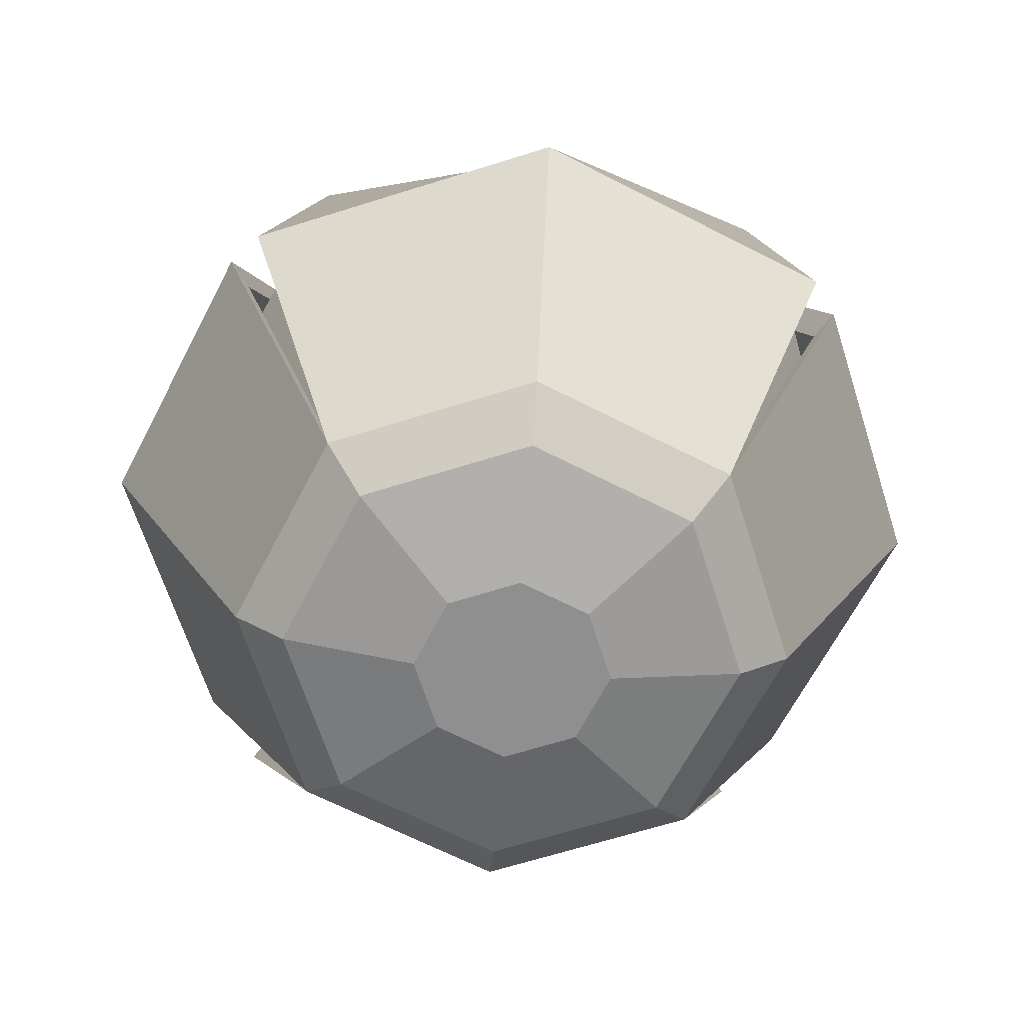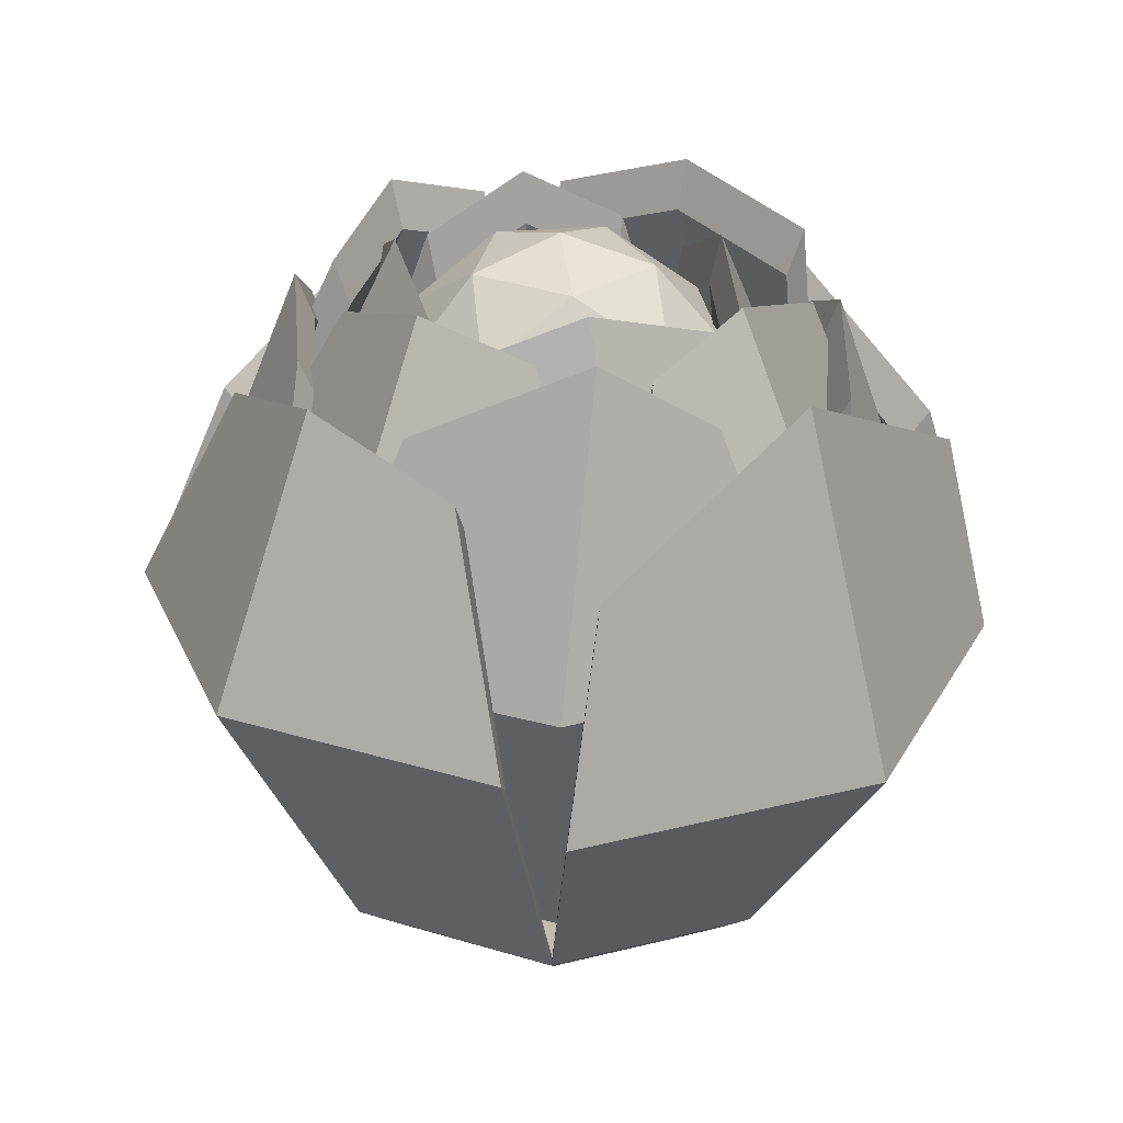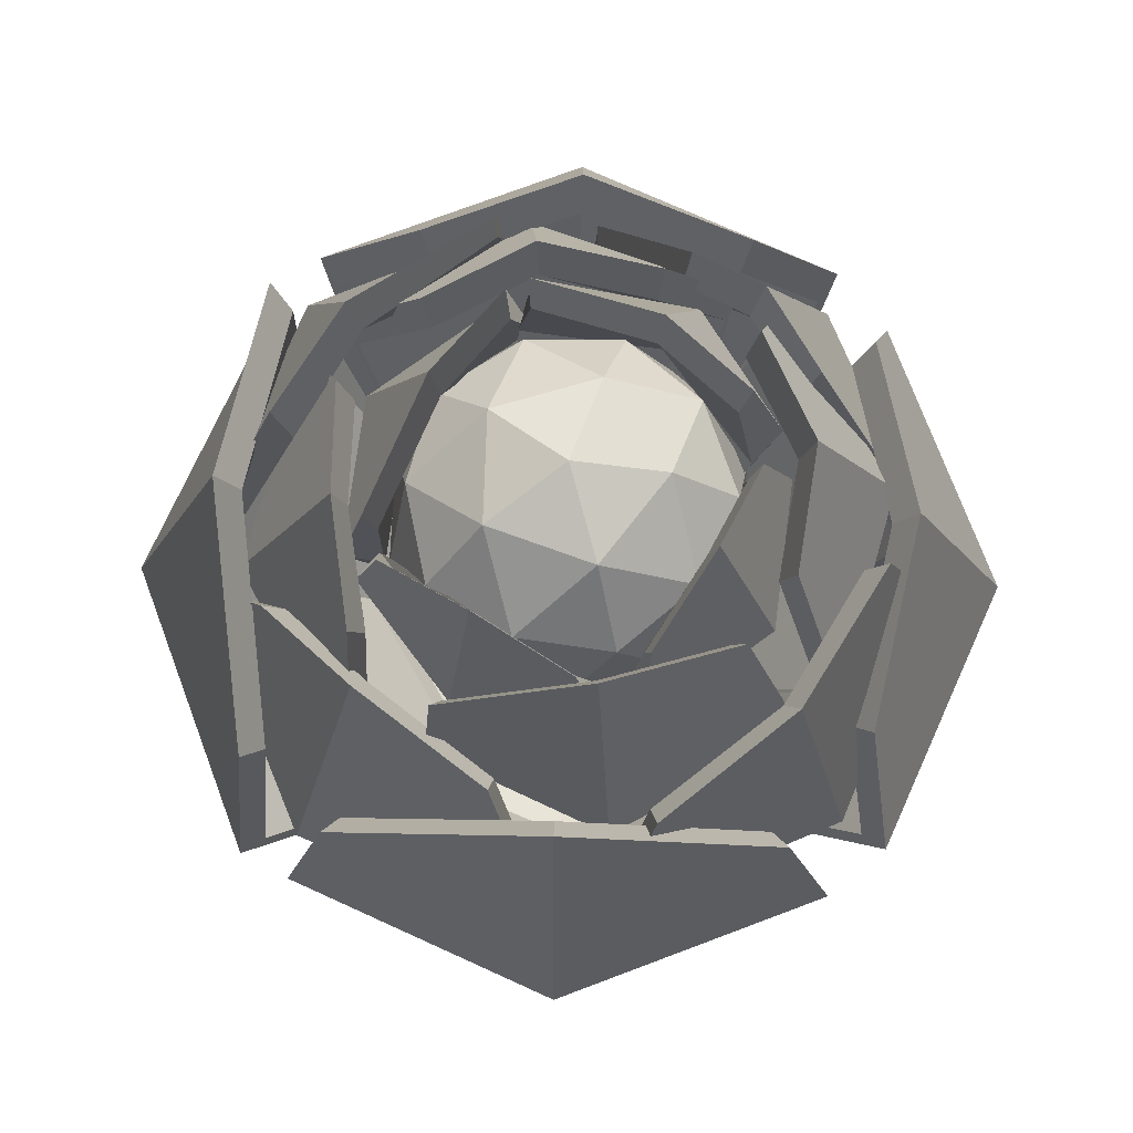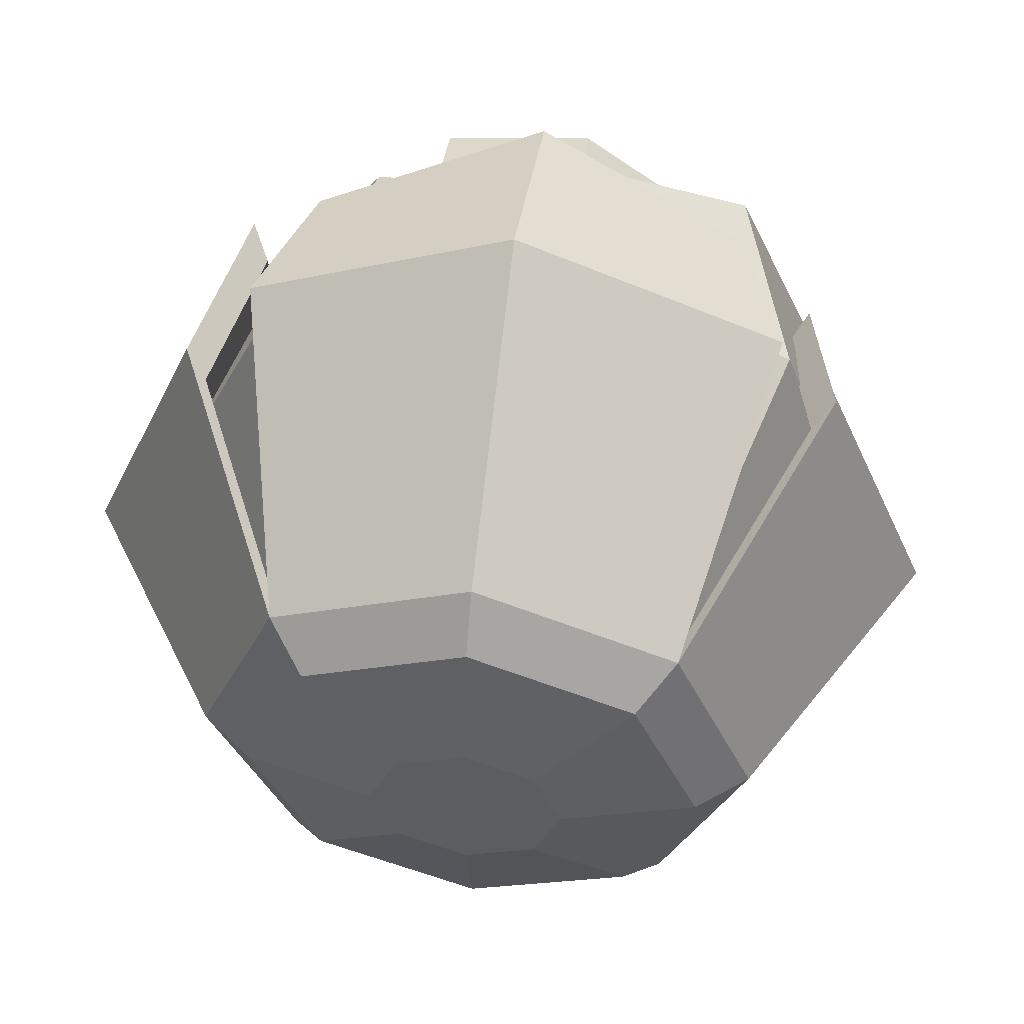
<metadata>
{"format":"obj","ext":"obj","renderer":"f3d","projection":"perspective","resolution":1024,"background":"white","views":[{"elev":-65.4,"azim":-94.9,"up":"+Y"},{"elev":28.9,"azim":-133.2,"up":"+Y"},{"elev":74.7,"azim":1.9,"up":"+Y"},{"elev":53.6,"azim":7.6,"up":"+Z"}]}
</metadata>
<code>
o Cabbage_Circle.013
v 0 0.9143 -3.611
v -2.553 0.9143 -2.553
v -3.611 0.9143 0
v -2.553 0.9143 2.553
v 0 0.9143 3.611
v 2.553 0.9143 2.553
v 3.611 0.9143 -0
v 2.553 0.9143 -2.553
v 0 4.817 -5.643
v -4.137 4.06 -3.789
v -5.706 4.06 0
v -3.424 4.817 4.212
v 0 4.817 5.631
v 4.189 4.498 3.536
v 5.654 4.498 -0
v 3.484 4.817 -4.2
v -4.137 4.06 3.789
v 3.424 4.817 4.212
v 2.553 0.9143 2.553
v -2.553 0.9143 2.553
v -3.484 4.817 -4.2
v 4.189 4.498 -3.536
v 2.553 0.9143 -2.553
v -2.553 0.9143 -2.553
v 0.04936 8.319 -4.018
v -3.873 6.938 -3.018
v -4.199 8.517 0.03643
v -2.867 6.703 3.927
v -0.03851 8.183 4.141
v 3.79 6.838 2.51
v 4.235 7.792 -6.2e-05
v 2.185 7.638 -3.505
v -3.873 6.938 3.091
v 2.792 6.703 3.927
v -1.958 7.638 -3.505
v 3.79 6.838 -2.51
v -2.282 1.193 -2.134
v -3.123 1.193 0.1041
v -2.136 1.192 2.282
v 0.1022 1.191 3.123
v 2.28 1.19 2.136
v 3.121 1.19 -0.1023
v 2.134 1.191 -2.28
v -0.1042 1.192 -3.122
v -3.564 5.293 -3.335
v -4.839 4.497 0.3743
v -3.373 4.495 3.606
v 0.6369 5.288 4.655
v 3.557 5.287 3.331
v 4.711 4.952 -0.5542
v 3.343 4.953 -3.57
v -0.5924 5.291 -4.682
v -0.05208 4.493 4.855
v 4.686 5.287 0.3291
v 3.121 1.19 -0.1023
v 0.1022 1.191 3.123
v -4.712 5.293 -0.2809
v 0.244 4.956 -4.735
v -0.1042 1.192 -3.122
v -3.123 1.193 0.1041
v -2.692 9.148 -1.957
v -3.602 7.954 1.452
v -2.433 8.564 2.528
v 1.165 7.73 3.87
v 2.769 8.597 2.636
v 2.997 8.201 -1.603
v 2.265 8.898 -2.416
v -1.049 8.153 -3.485
v -0.8351 7.724 3.538
v 3.843 8.083 0.7212
v -3.603 8.307 -0.8426
v 1.406 8.202 -3.093
v -0.3937 4.24 -2.5
v -2.103 4.24 -1.498
v -2.58 4.239 0.3804
v -1.546 4.238 2.036
v 0.3934 4.237 2.498
v 2.103 4.237 1.497
v 2.58 4.238 -0.382
v 1.546 4.239 -2.037
v -0.6144 7.01 -3.905
v -3.368 6.473 -2.185
v -4.077 6.471 0.6026
v -1.626 7.146 2.964
v 0.6143 7.006 3.897
v 3.379 6.78 2.005
v 4.04 6.781 -0.5965
v 2.032 7.009 -3.056
v -2.542 6.47 3.059
v 2.906 7.006 2.554
v 2.103 4.237 1.497
v -1.546 4.238 2.036
v -2.946 7.01 -2.538
v 2.608 6.782 -2.889
v 1.546 4.239 -2.037
v -2.103 4.24 -1.498
v -0.4673 9.299 -2.736
v -2.79 8.726 -1.133
v -2.734 9.18 0.4056
v -1.492 9.139 2.856
v 0.4177 9.611 2.646
v 2.684 8.923 1.131
v 2.854 9.434 -0.3327
v 1.069 8.826 -2.622
v -2.496 8.725 1.934
v 2.114 9.003 1.989
v -1.838 8.92 -2.112
v 2.216 8.925 -1.84
v 0.8629 5.882 -1.577
v -0.532 5.673 -1.754
v -1.614 5.672 -0.9048
v -1.75 5.557 0.474
v -0.8601 5.557 1.574
v 0.5348 5.565 1.752
v 1.617 5.565 0.9024
v 1.753 5.881 -0.4764
v 1.535 7.786 -2.508
v -0.9459 7.258 -2.689
v -2.552 7.257 -1.428
v -2.536 7.523 0.981
v -1.342 7.522 2.457
v 1.032 7.37 2.591
v 2.531 7.37 1.415
v 2.562 7.847 -0.961
v -2.754 7.256 0.6178
v 0.5286 7.522 2.695
v 0.5348 5.557 1.752
v -1.75 5.672 0.474
v -0.5557 7.848 -2.705
v 2.719 7.371 -0.4948
v 1.753 5.566 -0.4764
v -0.532 5.882 -1.754
v 1.068 9.531 -1.774
v -0.832 8.687 -2.356
v -1.674 9.182 -1.114
v -2.214 8.551 1.01
v -1.076 9.249 1.761
v 1.018 8.806 2.075
v 1.749 9.507 0.9784
v 2.139 8.953 -1.078
v -2.415 8.685 0.5397
v 0.1587 8.55 2.337
v -0.5732 8.81 -2.464
v 2.279 8.807 -0.2318
v -2.168 7.161 0.7044
v 0.3703 9.1 1.14
v 0 7.161 2.279
v -0.5992 8.359 1.844
v -1.569 5.962 -1.14
v -2.168 7.161 -0.7044
v -1.569 5.962 1.14
v -0.3703 5.222 1.14
v 0.9695 5.222 0.7044
v 0.5992 5.962 1.844
v 1.939 5.962 0
v 0.9695 5.222 -0.7044
v -1.198 5.222 0
v -0.3703 5.222 -1.14
v 0.5992 5.962 -1.844
v 2.168 7.161 -0.7044
v 1.34 7.161 1.844
v -1.34 7.161 1.844
v 1.34 7.161 -1.844
v 1.569 8.359 1.14
v -1.939 8.359 0
v 1.569 8.359 -1.14
v 1.198 9.1 0
v -0.9695 9.1 -0.7044
v 0 9.44 0
v 2.039 8.18 0
v 0.63 8.18 -1.939
v -1.649 8.18 -1.198
v -1.649 8.18 1.198
v 0.63 8.18 1.939
v 1.649 6.141 -1.198
v -0.63 6.141 -1.939
v -2.039 6.141 0
v -0.63 6.141 1.939
v 1.649 6.141 1.198
v 0 4.881 0
v 0.3703 9.1 -1.14
v 2.168 7.161 0.7044
v -1.34 7.161 -1.844
v 0 7.161 -2.279
v -0.5992 8.359 -1.844
v -0.9695 9.1 0.7044
v 0 0.3981 -2.958
v -2.091 0.3981 -2.091
v -2.958 0.3981 0
v -2.091 0.3981 2.091
v 0 0.3981 2.958
v 2.091 0.3981 2.091
v 2.958 0.3981 -0
v 2.091 0.3981 -2.091
v 2.091 0.3981 2.091
v -2.091 0.3981 2.091
v 2.091 0.3981 -2.091
v -2.091 0.3981 -2.091
v 0 -0.0051 -1.259
v -0.89 -0.0051 -0.89
v -1.259 -0.0051 0
v -0.89 -0.0051 0.89
v 0 -0.0051 1.259
v 0.89 -0.0051 0.89
v 1.259 -0.0051 -0
v 0.89 -0.0051 -0.89
v 0.89 -0.0051 0.89
v -0.89 -0.0051 0.89
v 0.89 -0.0051 -0.89
v -0.89 -0.0051 -0.89
v 0 -0.0051 -0
v -2.382 0.853 -2.382
v 0 0.853 -3.369
v -3.369 0.853 0
v -2.382 0.853 -2.382
v -2.382 0.853 2.382
v 0 0.853 3.369
v -2.382 0.853 2.382
v 2.382 0.853 2.382
v 3.369 0.853 -0
v 2.382 0.853 2.382
v 2.382 0.853 -2.382
v 2.382 0.853 -2.382
v -3.25 4.495 -3.919
v 0 4.495 -5.265
v -5.324 3.788 0
v -3.86 3.788 -3.535
v -3.86 3.788 3.535
v 0 4.495 5.253
v -3.195 4.495 3.93
v 3.195 4.495 3.93
v 5.275 4.197 -0
v 3.909 4.197 3.299
v 3.909 4.197 -3.299
v 3.25 4.495 -3.919
v -1.82 7.188 -3.244
v 0.05364 7.823 -3.723
v -3.918 7.946 0.03399
v -3.614 6.473 -2.816
v -3.614 6.473 2.884
v -0.03593 7.635 3.864
v -2.675 6.254 3.664
v 2.605 6.254 3.664
v 3.951 7.27 -5.8e-05
v 3.536 6.38 2.342
v 3.536 6.38 -2.342
v 2.047 7.188 -3.244
v -2.914 1.113 0.09713
v -2.129 1.114 -1.991
v -1.993 1.112 2.129
v -2.914 1.113 0.09713
v 0.09537 1.111 2.914
v 2.127 1.11 1.993
v 0.09537 1.111 2.914
v 2.912 1.11 -0.09546
v 1.991 1.111 -2.127
v 2.912 1.11 -0.09546
v -0.09722 1.113 -2.912
v -0.09722 1.113 -2.912
v -4.396 4.938 -0.2621
v -3.325 4.938 -3.111
v -3.147 4.194 3.364
v -4.515 4.196 0.3492
v -0.04859 4.192 4.529
v 3.319 4.933 3.108
v 0.5943 4.934 4.343
v 4.372 4.933 0.3071
v 3.119 4.622 -3.331
v 4.395 4.62 -0.517
v 0.2277 4.624 -4.418
v -0.5527 4.937 -4.369
v -3.369 7.666 -0.7355
v -2.529 8.575 -1.825
v -2.27 7.99 2.358
v -3.361 7.421 1.355
v -0.7791 7.207 3.301
v 2.598 7.98 2.47
v 1.087 7.212 3.611
v 3.585 7.542 0.6729
v 2.114 8.302 -2.254
v 2.797 7.651 -1.495
v 1.311 7.653 -2.886
v -0.9853 7.818 -3.368
v -1.962 3.956 -1.398
v -0.3673 3.956 -2.332
v -2.407 3.955 0.3549
v -1.962 3.956 -1.398
v -1.443 3.954 1.899
v 0.3671 3.953 2.331
v -1.443 3.954 1.899
v 1.962 3.953 1.396
v 2.407 3.954 -0.3564
v 1.962 3.953 1.396
v 1.442 3.955 -1.901
v 1.442 3.955 -1.901
v -2.749 6.541 -2.368
v -0.5733 6.541 -3.643
v -3.804 6.038 0.5623
v -3.143 6.039 -2.039
v -2.372 6.036 2.854
v 0.5732 6.537 3.636
v -1.517 6.668 2.765
v 2.712 6.537 2.383
v 3.77 6.327 -0.5565
v 3.153 6.326 1.871
v 2.434 6.328 -2.695
v 1.896 6.54 -2.851
v -1.715 8.322 -1.971
v -0.436 8.676 -2.552
v -2.574 8.644 0.3819
v -2.603 8.141 -1.073
v -2.329 8.14 1.788
v 0.3897 8.967 2.468
v -1.392 8.527 2.664
v 1.972 8.4 1.856
v 2.681 8.783 -0.3077
v 2.504 8.326 1.055
v 2.068 8.327 -1.717
v 0.9969 8.235 -2.446
v -0.6806 5.773 -1.344
v 0.6209 5.773 -1.179
v -1.145 5.769 -0.7313
v -0.1351 5.769 -1.524
v -1.272 5.768 0.5551
v -0.71 5.524 1.134
v -1.541 5.524 0.1072
v 0.5914 5.524 1.299
v 0.9923 5.481 0.8419
v -0.01766 5.48 1.634
v 1.119 5.482 -0.4445
v 1.451 5.773 -0.1521
v -0.7027 7.608 -2.231
v 1.248 7.55 -2.048
v -2.02 7.247 -1.22
v -0.5213 7.248 -2.396
v -2.208 7.246 0.6893
v -1.16 7.357 1.957
v -2.274 7.358 0.5803
v 0.5856 7.358 2.179
v 1.894 6.842 1.32
v 0.4956 6.841 2.417
v 2.07 6.843 -0.4616
v 2.206 7.607 -0.6042
v -0.5348 8.206 -2.299
v 0.9962 8.879 -1.655
v -1.554 8.515 -1.047
v -0.7763 8.078 -2.198
v -2.253 8.076 0.5036
v -1.004 8.594 1.643
v -2.065 7.943 0.9424
v 0.1481 7.942 2.18
v 1.632 8.836 0.9129
v 0.9495 8.181 1.936
v 2.126 8.182 -0.2162
v 1.996 8.34 -1.006
v -1.951 0.3715 -1.951
v 0 0.3715 -2.76
v -2.76 0.3715 0
v -1.951 0.3715 -1.951
v -1.951 0.3715 1.951
v 0 0.3715 2.76
v -1.951 0.3715 1.951
v 1.951 0.3715 1.951
v 2.76 0.3715 -0
v 1.951 0.3715 1.951
v 1.951 0.3715 -1.951
v 1.951 0.3715 -1.951
v -0.8304 -0.004758 -0.8304
v 0 -0.004758 -1.174
v -1.174 -0.004758 0
v -0.8304 -0.004758 -0.8304
v -0.8304 -0.004758 0.8304
v 0 -0.004758 1.174
v -0.8304 -0.004758 0.8304
v 0.8304 -0.004758 0.8304
v 1.174 -0.004758 -0
v 0.8304 -0.004758 0.8304
v 0.8304 -0.004758 -0.8304
v 0.8304 -0.004758 -0.8304
v 0 -0.004758 -0
f 8 1 9 16
f 6 7 15 14
f 4 5 13 12
f 2 3 11 10
f 7 23 22 15
f 5 19 18 13
f 3 20 17 11
f 1 24 21 9
f 15 22 36 31
f 13 18 34 29
f 11 17 33 27
f 9 21 35 25
f 16 9 25 32
f 14 15 31 30
f 12 13 29 28
f 10 11 27 26
f 44 37 45 52
f 42 43 51 50
f 40 41 49 48
f 38 39 47 46
f 43 59 58 51
f 41 55 54 49
f 39 56 53 47
f 37 60 57 45
f 51 58 72 67
f 49 54 70 65
f 47 53 69 63
f 45 57 71 61
f 52 45 61 68
f 50 51 67 66
f 48 49 65 64
f 46 47 63 62
f 80 73 81 88
f 78 79 87 86
f 76 77 85 84
f 74 75 83 82
f 79 95 94 87
f 77 91 90 85
f 75 92 89 83
f 73 96 93 81
f 87 94 108 103
f 85 90 106 101
f 83 89 105 99
f 81 93 107 97
f 88 81 97 104
f 86 87 103 102
f 84 85 101 100
f 82 83 99 98
f 116 109 117 124
f 114 115 123 122
f 112 113 121 120
f 110 111 119 118
f 115 131 130 123
f 113 127 126 121
f 111 128 125 119
f 109 132 129 117
f 123 130 144 139
f 121 126 142 137
f 119 125 141 135
f 117 129 143 133
f 124 117 133 140
f 122 123 139 138
f 120 121 137 136
f 118 119 135 134
f 175 163 160
f 175 159 163
f 178 147 162
f 176 183 184
f 176 149 183
f 179 182 161
f 177 145 150
f 174 164 146
f 180 153 152
f 180 152 157
f 180 158 156
f 177 151 145
f 178 154 147
f 179 153 155
f 180 157 158
f 179 155 182
f 173 148 186
f 172 165 168
f 171 185 181
f 170 166 167
f 167 181 169
f 167 166 181
f 166 171 181
f 181 168 169
f 181 185 168
f 185 172 168
f 168 186 169
f 168 165 186
f 165 173 186
f 186 146 169
f 186 148 146
f 148 174 146
f 182 160 170
f 182 155 160
f 155 175 160
f 158 149 176
f 158 157 149
f 157 177 149
f 155 156 175
f 155 153 156
f 153 180 156
f 147 161 174
f 147 154 161
f 154 179 161
f 145 162 173
f 145 151 162
f 151 178 162
f 156 159 175
f 156 158 159
f 158 176 159
f 157 151 177
f 157 152 151
f 152 178 151
f 152 154 178
f 152 153 154
f 153 179 154
f 146 167 169
f 146 164 167
f 164 170 167
f 150 165 172
f 150 145 165
f 145 173 165
f 161 164 174
f 161 182 164
f 182 170 164
f 183 150 172
f 183 149 150
f 149 177 150
f 184 185 171
f 184 183 185
f 183 172 185
f 162 148 173
f 162 147 148
f 147 174 148
f 163 184 171
f 163 159 184
f 159 176 184
f 160 166 170
f 160 163 166
f 163 171 166
f 1 8 194 187
f 7 6 192 193
f 5 4 190 191
f 3 2 188 189
f 23 7 193 197
f 19 5 191 195
f 20 3 189 196
f 24 1 187 198
f 191 190 202 203
f 189 188 200 201
f 197 193 205 209
f 195 191 203 207
f 196 189 201 208
f 198 187 199 210
f 187 194 206 199
f 193 192 204 205
f 205 204 211
f 203 202 211
f 201 200 211
f 209 205 211
f 207 203 211
f 208 201 211
f 210 199 211
f 199 206 211
f 223 235 225 213
f 221 233 232 220
f 218 230 229 217
f 215 227 226 214
f 220 232 234 222
f 217 229 231 219
f 214 226 228 216
f 213 225 224 212
f 232 244 246 234
f 229 241 243 231
f 226 238 240 228
f 225 237 236 224
f 235 247 237 225
f 233 245 244 232
f 230 242 241 229
f 227 239 238 226
f 259 271 261 249
f 257 269 268 256
f 254 266 265 253
f 251 263 262 250
f 256 268 270 258
f 253 265 267 255
f 250 262 264 252
f 249 261 260 248
f 268 280 282 270
f 265 277 279 267
f 262 274 276 264
f 261 273 272 260
f 271 283 273 261
f 269 281 280 268
f 266 278 277 265
f 263 275 274 262
f 295 307 297 285
f 293 305 304 292
f 290 302 301 289
f 287 299 298 286
f 292 304 306 294
f 289 301 303 291
f 286 298 300 288
f 285 297 296 284
f 304 316 318 306
f 301 313 315 303
f 298 310 312 300
f 297 309 308 296
f 307 319 309 297
f 305 317 316 304
f 302 314 313 301
f 299 311 310 298
f 331 343 333 321
f 329 341 340 328
f 326 338 337 325
f 323 335 334 322
f 328 340 342 330
f 325 337 339 327
f 322 334 336 324
f 321 333 332 320
f 340 352 354 342
f 337 349 351 339
f 334 346 348 336
f 333 345 344 332
f 343 355 345 333
f 341 353 352 340
f 338 350 349 337
f 335 347 346 334
f 213 357 367 223
f 220 364 365 221
f 217 361 362 218
f 214 358 359 215
f 222 366 364 220
f 219 363 361 217
f 216 360 358 214
f 212 356 357 213
f 361 373 374 362
f 358 370 371 359
f 366 378 376 364
f 363 375 373 361
f 360 372 370 358
f 356 368 369 357
f 357 369 379 367
f 364 376 377 365
f 376 380 377
f 373 380 374
f 370 380 371
f 378 380 376
f 375 380 373
f 372 380 370
f 368 380 369
f 369 380 379
f 28 242 230 12
f 114 329 328 115
f 75 286 288 92
f 26 239 227 10
f 115 328 330 131
f 202 374 380 211
f 76 290 289 77
f 37 249 248 60
f 116 331 321 109
f 77 289 291 91
f 38 251 250 39
f 200 371 380 211
f 78 293 292 79
f 39 250 252 56
f 211 380 378 209
f 79 292 294 95
f 40 254 253 41
f 211 380 375 207
f 80 295 285 73
f 41 253 255 55
f 211 380 372 208
f 42 257 256 43
f 211 380 368 210
f 43 256 258 59
f 206 379 380 211
f 44 259 249 37
f 124 343 331 116
f 122 341 329 114
f 88 307 295 80
f 120 338 326 112
f 86 305 293 78
f 118 335 323 110
f 8 223 367 194
f 52 271 259 44
f 84 302 290 76
f 128 324 336 125
f 6 221 365 192
f 50 269 257 42
f 127 327 339 126
f 82 299 287 74
f 132 320 332 129
f 16 235 223 8
f 4 218 362 190
f 48 266 254 40
f 131 330 342 130
f 92 288 300 89
f 143 344 345 133
f 14 233 221 6
f 91 291 303 90
f 2 215 359 188
f 46 263 251 38
f 135 346 347 134
f 96 284 296 93
f 197 366 222 23
f 141 348 346 135
f 12 230 218 4
f 95 294 306 94
f 195 363 219 19
f 56 252 264 53
f 137 349 350 136
f 107 308 309 97
f 196 360 216 20
f 55 255 267 54
f 142 351 349 137
f 10 227 215 2
f 99 310 311 98
f 198 356 212 24
f 60 248 260 57
f 139 352 353 138
f 105 312 310 99
f 59 258 270 58
f 144 354 352 139
f 20 216 228 17
f 101 313 314 100
f 71 272 273 61
f 133 345 355 140
f 19 219 231 18
f 106 315 313 101
f 63 274 275 62
f 24 212 224 21
f 103 316 317 102
f 69 276 274 63
f 130 342 354 144
f 23 222 234 22
f 108 318 316 103
f 65 277 278 64
f 35 236 237 25
f 97 309 319 104
f 70 279 277 65
f 126 339 351 142
f 27 238 239 26
f 67 280 281 66
f 33 240 238 27
f 94 306 318 108
f 72 282 280 67
f 125 336 348 141
f 29 241 242 28
f 61 273 283 68
f 34 243 241 29
f 90 303 315 106
f 190 362 374 202
f 129 332 344 143
f 31 244 245 30
f 58 270 282 72
f 140 355 343 124
f 36 246 244 31
f 89 300 312 105
f 188 359 371 200
f 138 353 341 122
f 25 237 247 32
f 209 378 366 197
f 54 267 279 70
f 136 350 338 120
f 93 296 308 107
f 134 347 335 118
f 22 234 246 36
f 104 319 307 88
f 207 375 363 195
f 53 264 276 69
f 102 317 305 86
f 208 372 360 196
f 18 231 243 34
f 100 314 302 84
f 210 368 356 198
f 57 260 272 71
f 98 311 299 82
f 68 283 271 52
f 17 228 240 33
f 109 321 320 132
f 194 367 379 206
f 66 281 269 50
f 110 323 322 111
f 192 365 377 204
f 64 278 266 48
f 21 224 236 35
f 111 322 324 128
f 62 275 263 46
f 32 247 235 16
f 112 326 325 113
f 73 285 284 96
f 30 245 233 14
f 113 325 327 127
f 204 377 380 211
f 74 287 286 75

</code>
